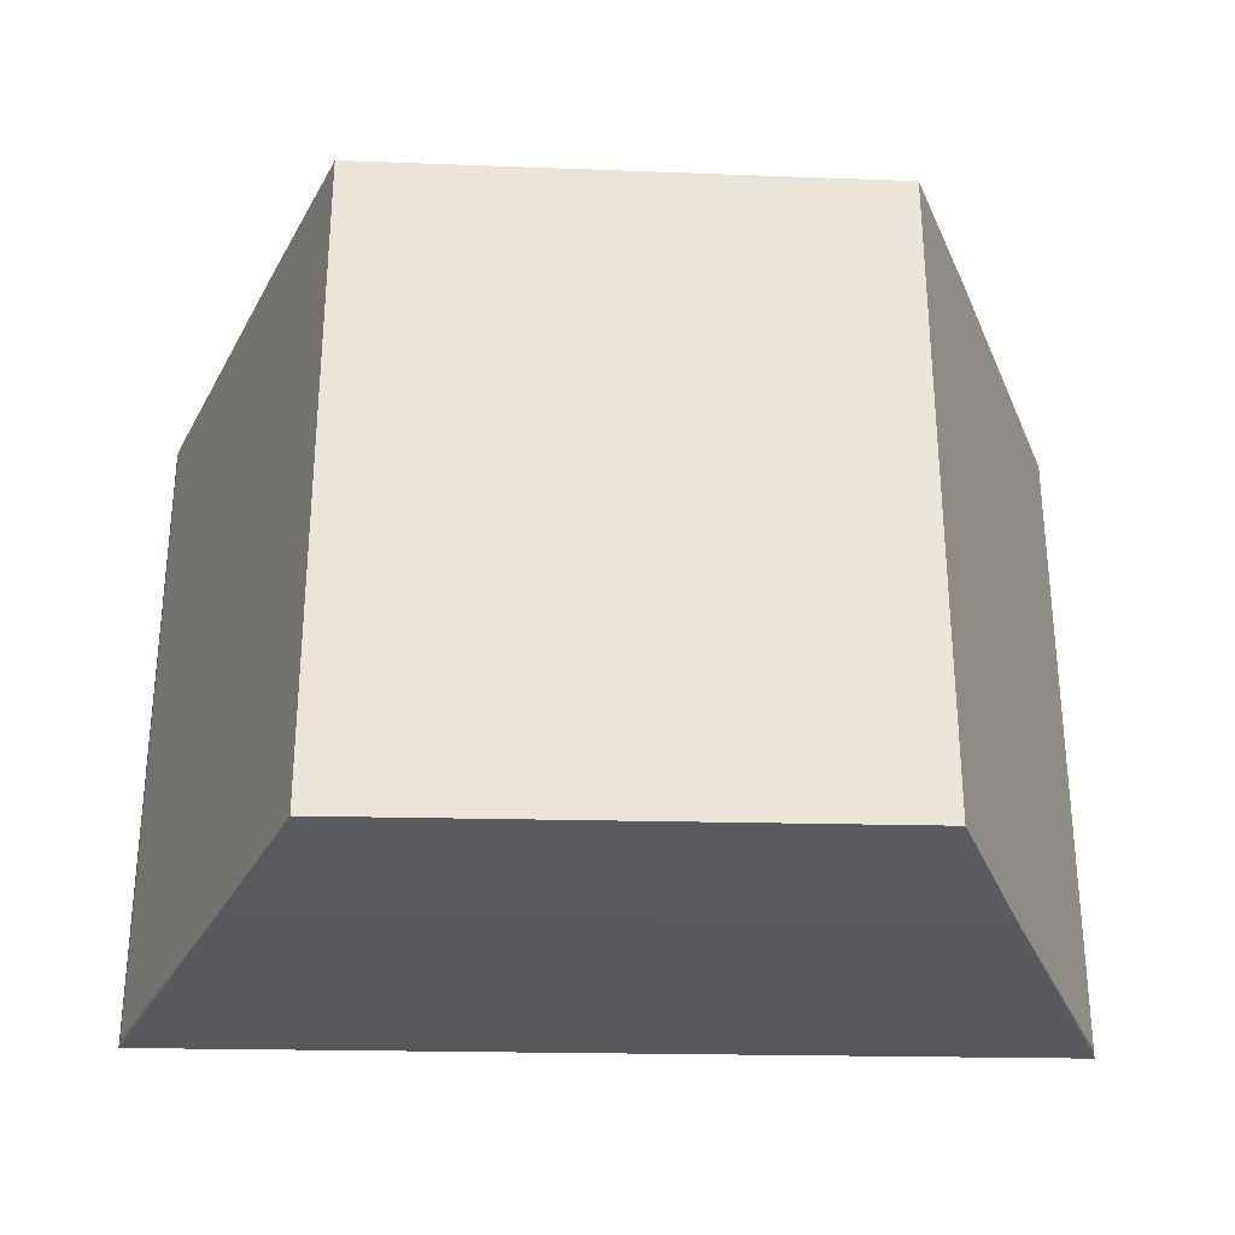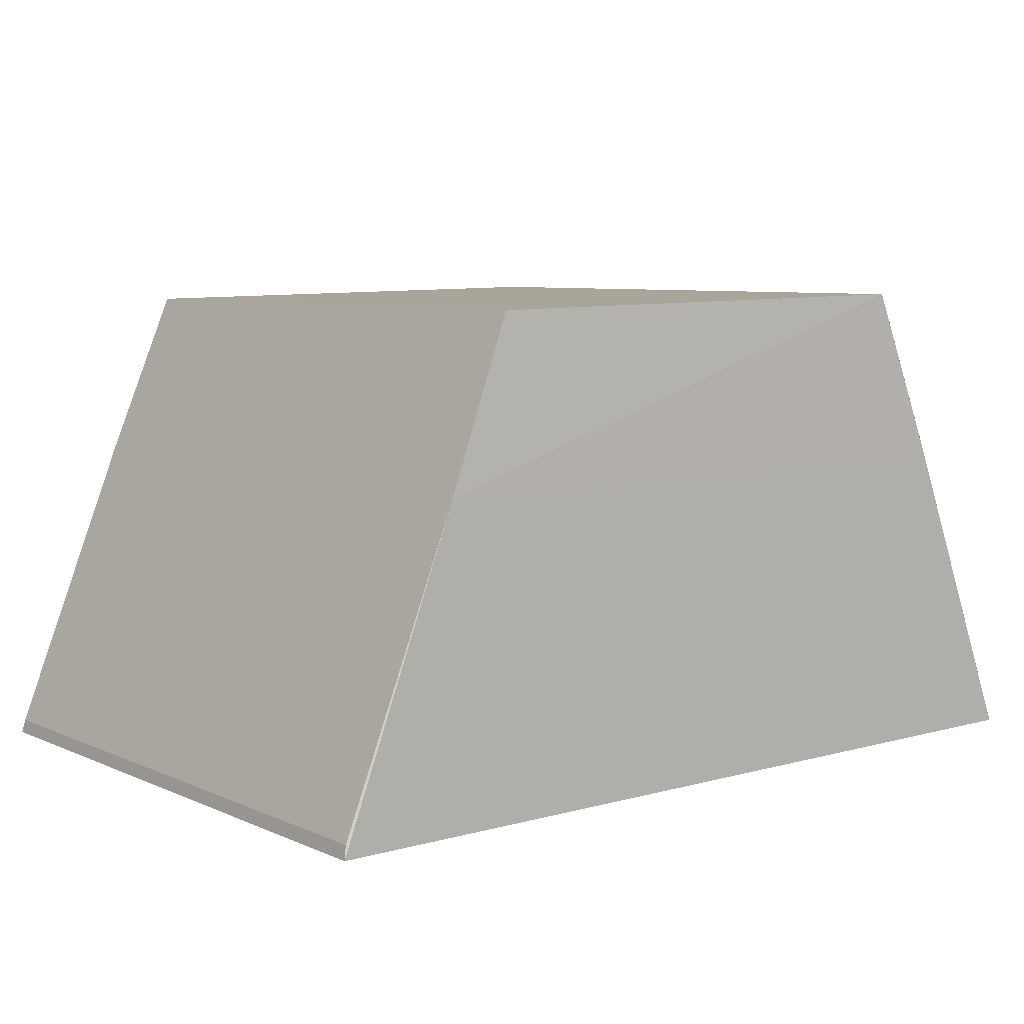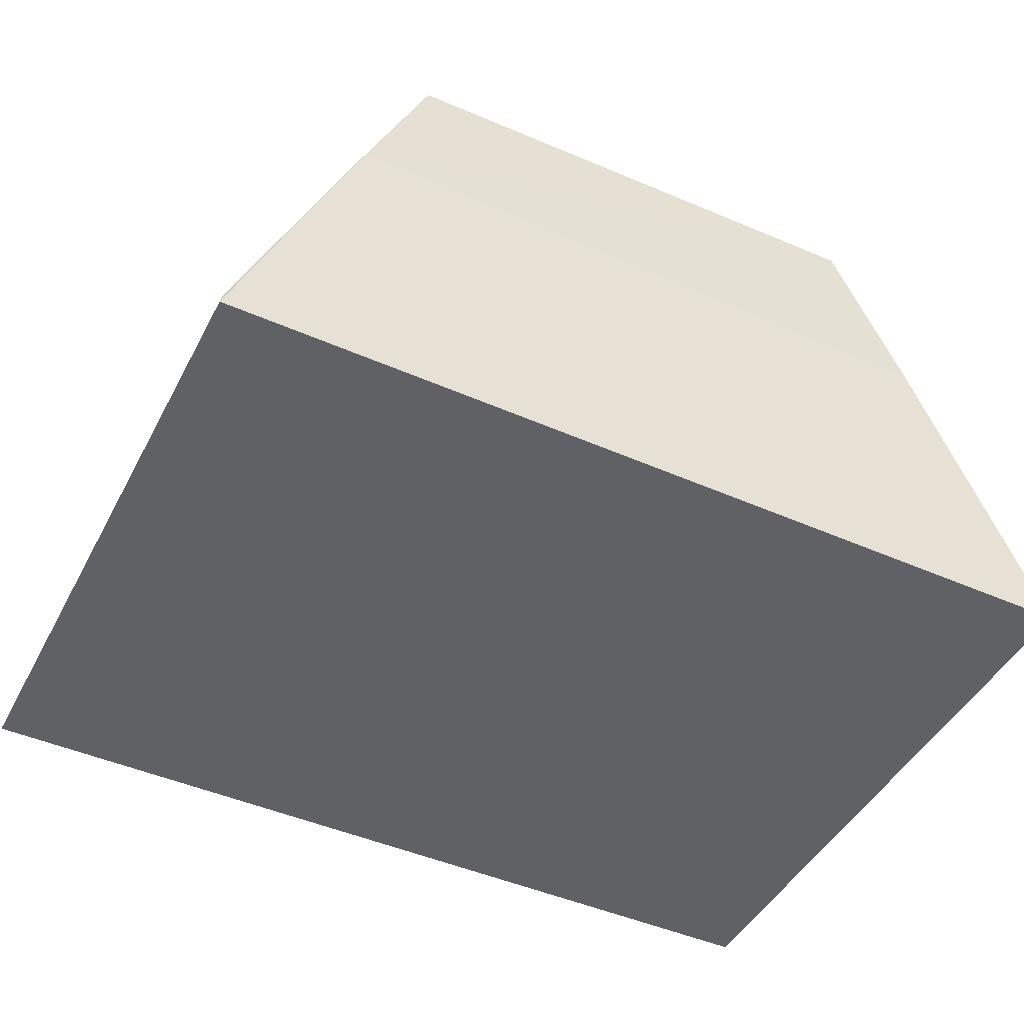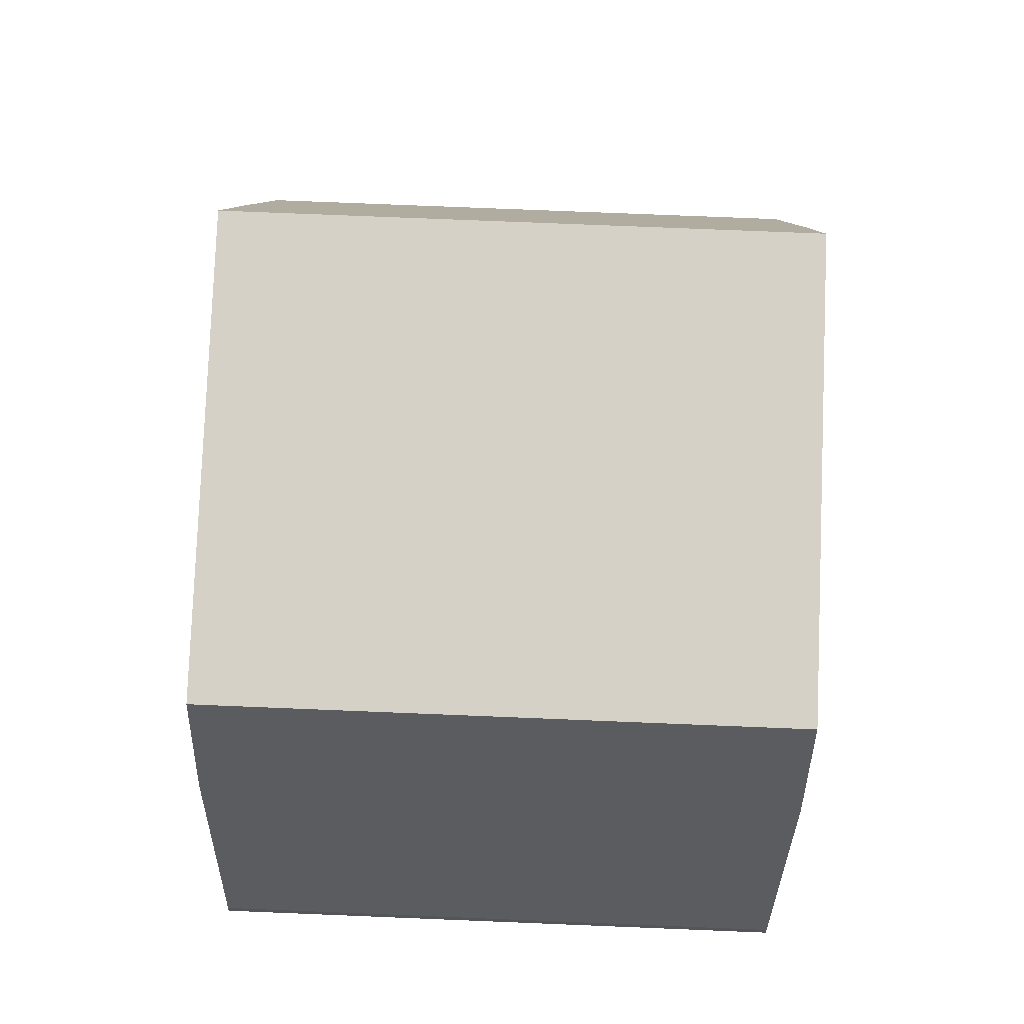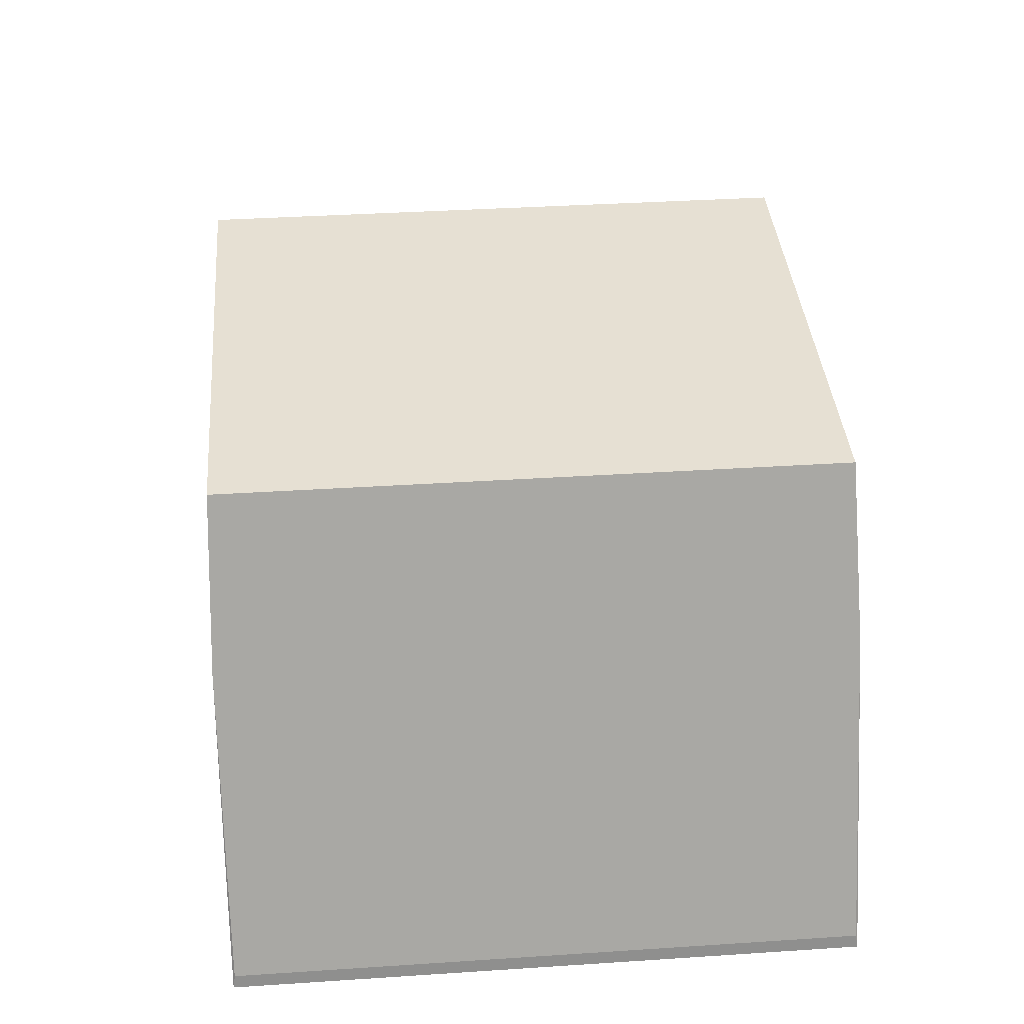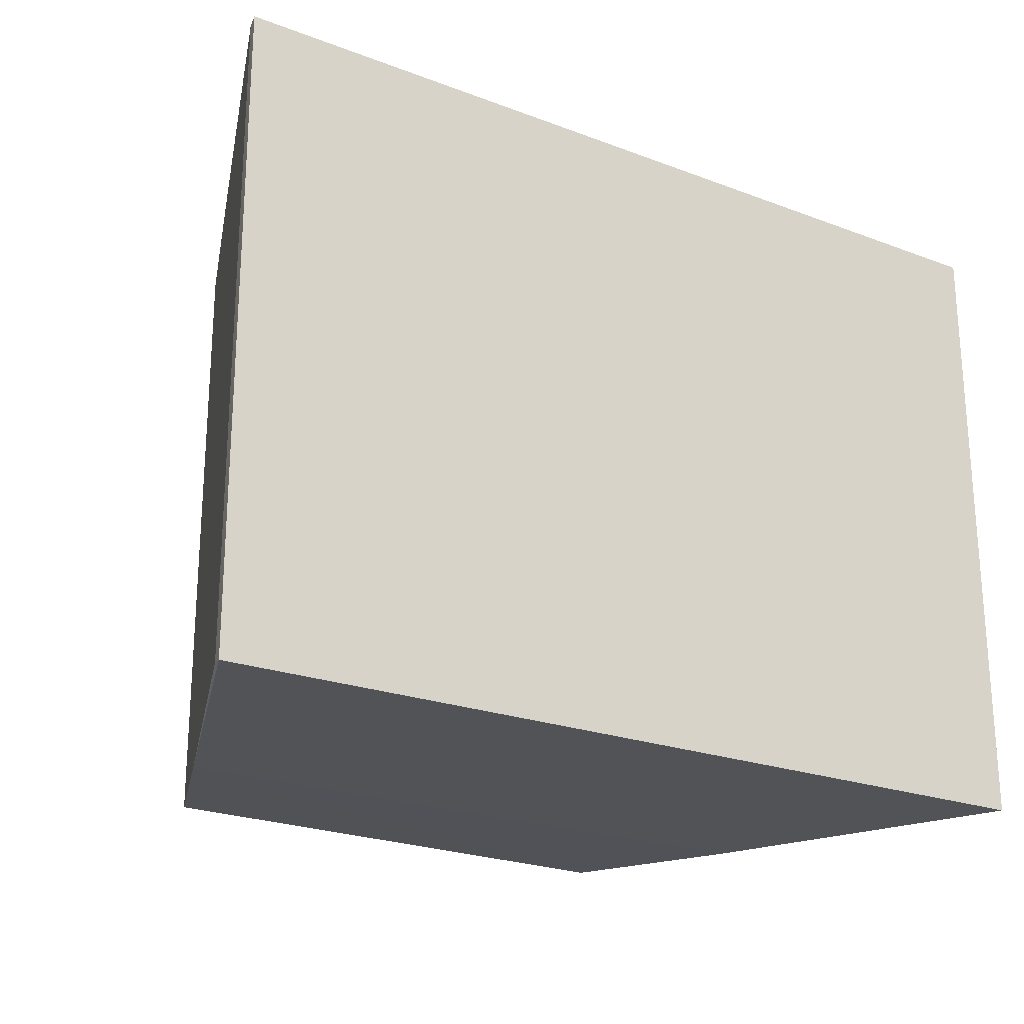
<metadata>
{"format":"obj","ext":"obj","renderer":"f3d","projection":"perspective","resolution":1024,"background":"white","views":[{"elev":-29.5,"azim":-1.8,"up":"+Y"},{"elev":7.1,"azim":141.2,"up":"+Z"},{"elev":-46.4,"azim":153.3,"up":"+Z"},{"elev":77.9,"azim":92.3,"up":"+Z"},{"elev":37.4,"azim":85.2,"up":"+Z"},{"elev":-22.7,"azim":147.2,"up":"+Y"}]}
</metadata>
<code>
o convex_0
v -0.04313 -0.04157 0.007372
v 0.05826 0.04173 -0.03038
v 0.05865 0.042 -0.03217
v -0.05865 0.042 -0.03217
v -0.03326 0.04118 0.032
v 0.05865 -0.04201 -0.03217
v 0.03371 -0.04076 0.03089
v -0.05865 -0.04201 -0.03217
v 0.03371 0.04076 0.03089
v -0.03326 -0.04118 0.032
v 0.04249 -0.04171 0.008976
v 0.04249 0.04171 0.008976
v -0.05826 0.04173 -0.03038
v -0.04249 0.04171 0.008976
v 0.05826 -0.04173 -0.03038
v -0.05826 -0.04173 -0.03038
v -0.04249 -0.04171 0.008976
f 16 8 17
f 3 2 6
f 4 3 6
f 4 6 8
f 5 7 9
f 7 2 9
f 5 1 10
f 7 5 10
f 7 10 11
f 2 7 11
f 2 3 12
f 9 2 12
f 5 9 12
f 1 5 13
f 4 8 13
f 3 4 14
f 12 3 14
f 5 12 14
f 13 5 14
f 4 13 14
f 6 2 15
f 2 11 15
f 11 6 15
f 1 13 16
f 13 8 16
f 8 6 17
f 10 1 17
f 11 10 17
f 6 11 17
f 1 16 17

</code>
